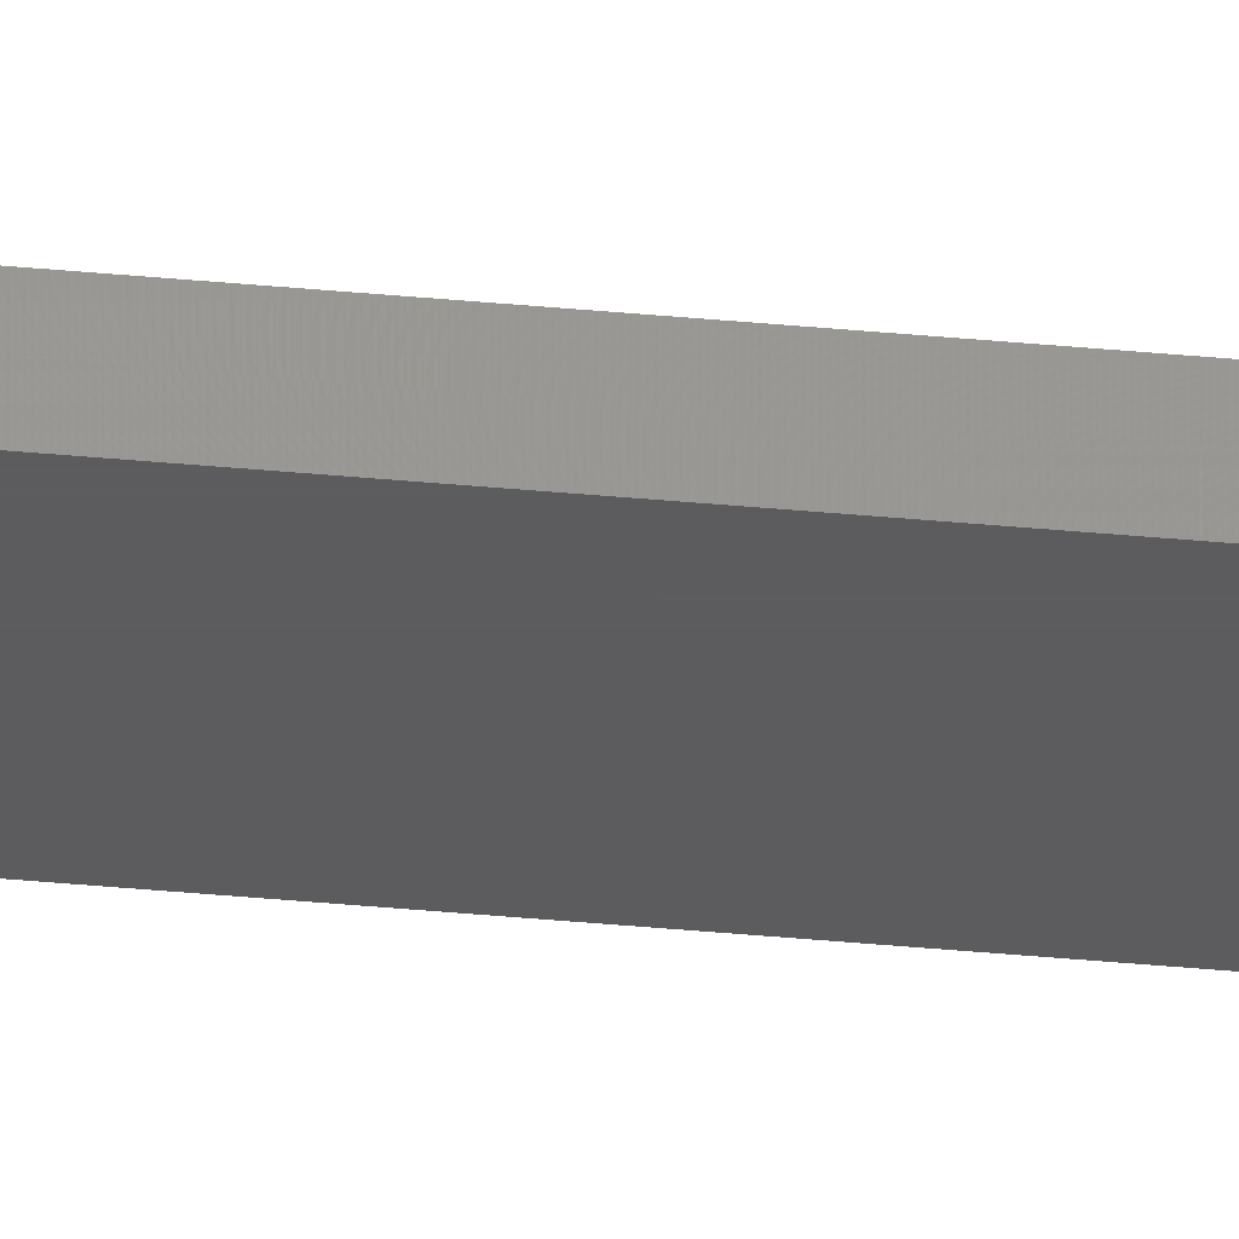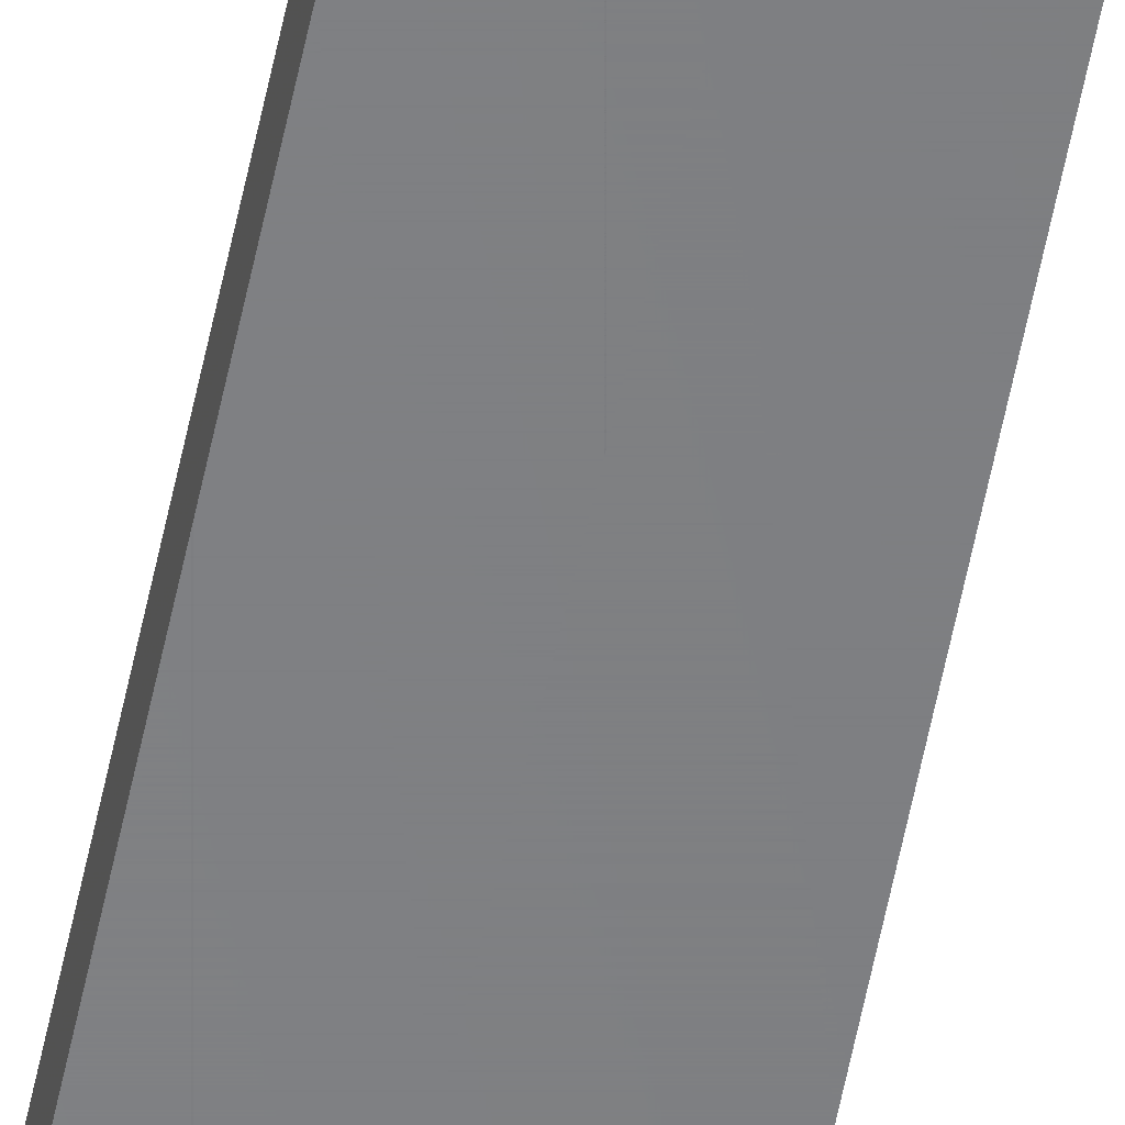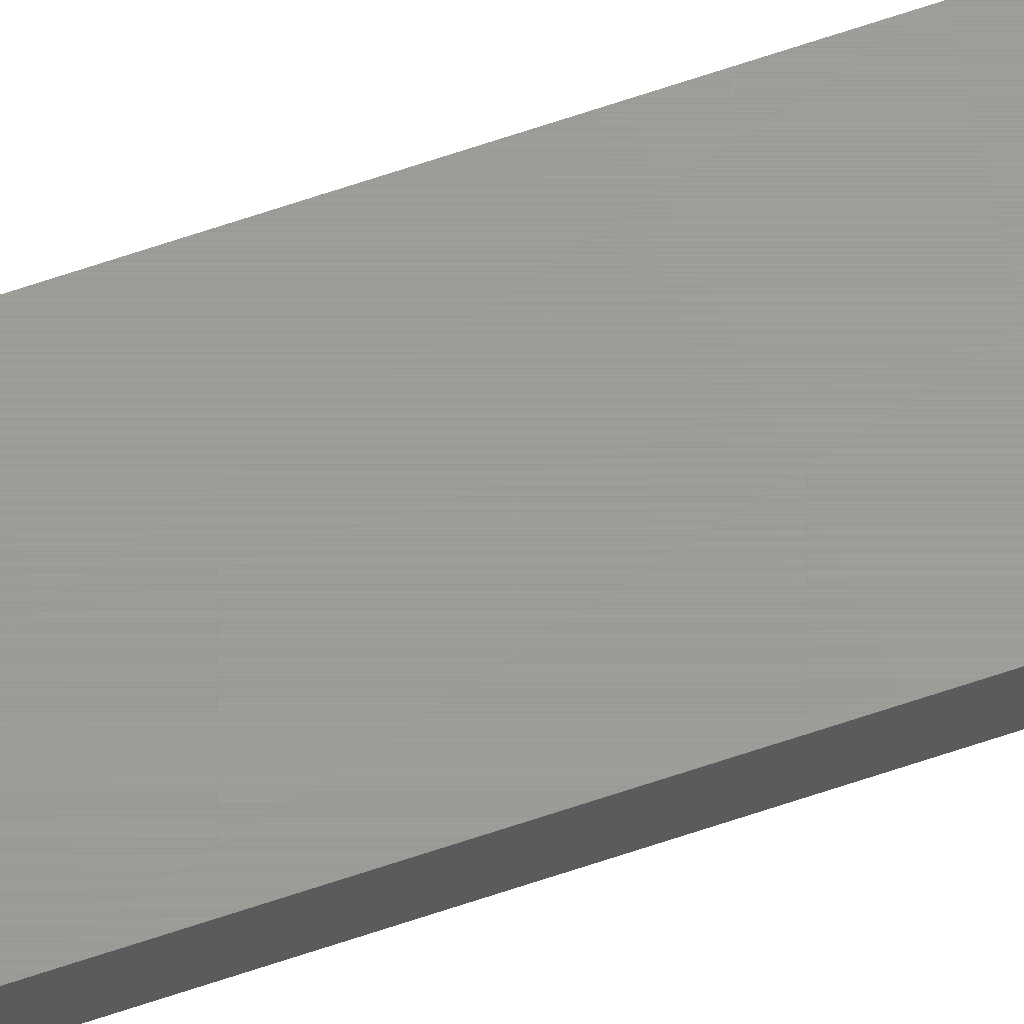
<metadata>
{"format":"stl","ext":"stl","renderer":"f3d","projection":"perspective","resolution":1024,"background":"white","views":[{"elev":-29.9,"azim":81.4,"up":"+Y"},{"elev":-52.3,"azim":-10.6,"up":"+Y"},{"elev":68.8,"azim":-108.5,"up":"+Y"}]}
</metadata>
<code>
# stl→obj: 16 verts, 32 faces
v -3.855 9.345 200
v -3.855 9.345 7.395e-16
v -3.855 9.975 200
v -3.855 9.975 7.395e-16
v -1.305 9.975 200
v -1.305 9.975 2.503e-16
v -1.305 9.345 200
v -1.305 9.345 2.503e-16
v -3.86 9.98 200
v -3.86 9.98 7.405e-16
v -3.86 9.34 200
v -3.86 9.34 7.405e-16
v -1.3 9.98 200
v -1.3 9.98 2.494e-16
v -1.3 9.34 200
v -1.3 9.34 2.494e-16
f 1 2 3
f 3 2 4
f 3 4 5
f 5 4 6
f 5 6 7
f 7 6 8
f 7 8 1
f 1 8 2
f 9 10 11
f 11 10 12
f 13 14 9
f 9 14 10
f 15 16 13
f 13 16 14
f 11 12 15
f 15 12 16
f 3 9 1
f 3 5 9
f 9 5 13
f 13 5 7
f 15 7 1
f 11 1 9
f 11 15 1
f 13 7 15
f 2 10 4
f 2 12 10
f 2 8 12
f 12 8 16
f 16 8 14
f 14 8 6
f 4 14 6
f 4 10 14

</code>
